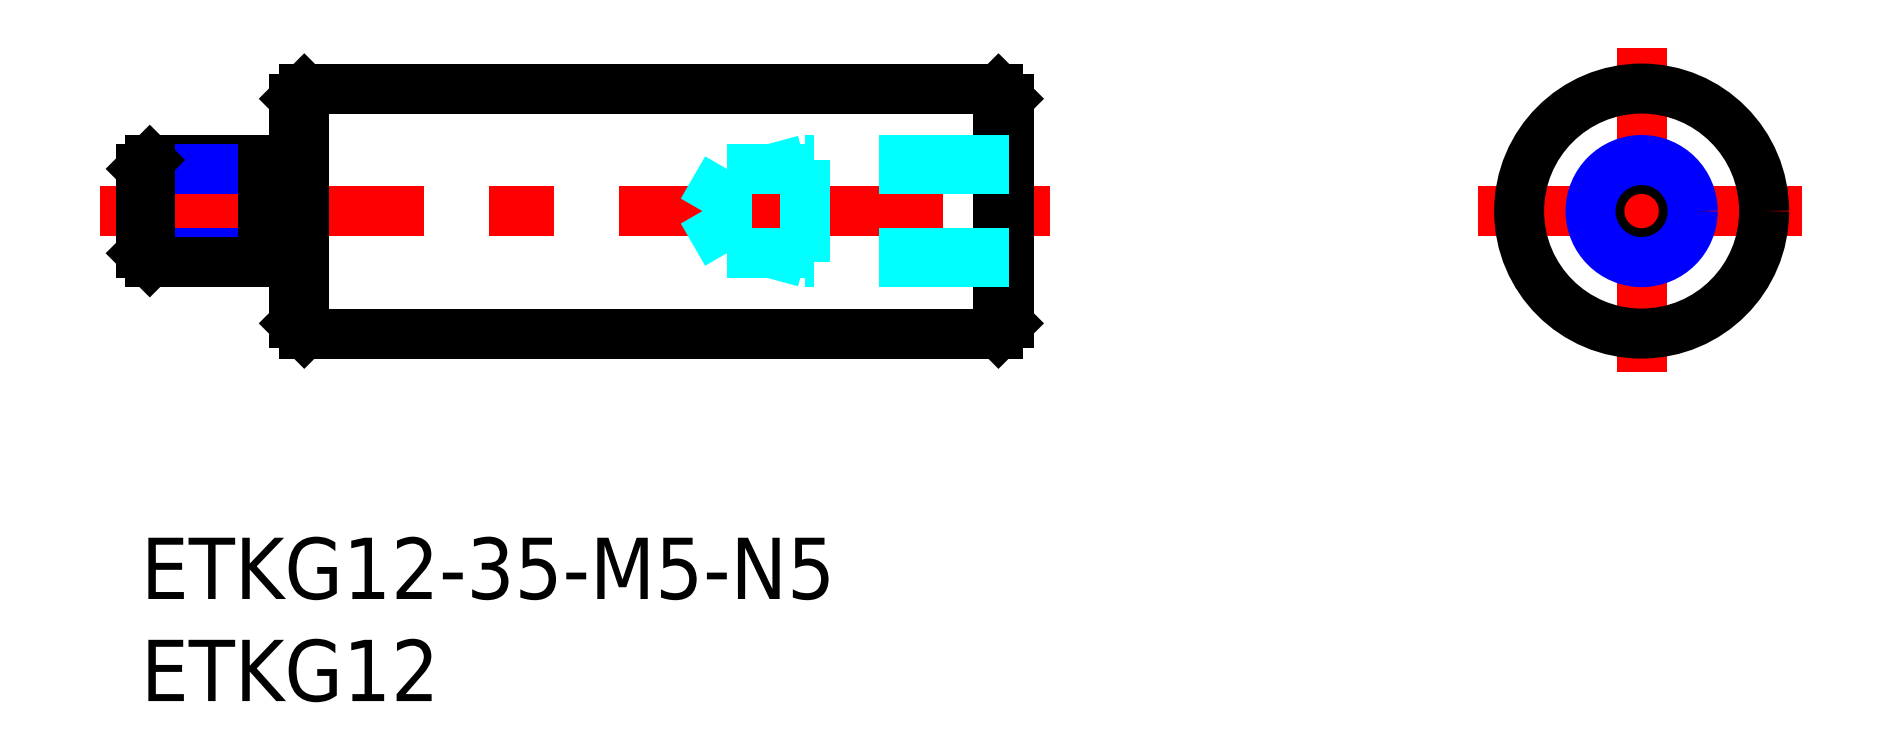
<metadata>
{"format":"dxf","ext":"dxf","renderer":"ezdxf+matplotlib","layout":"modelspace","background":"white","min_lineweight":24,"dpi":150}
</metadata>
<code>
0
SECTION
2
ENTITIES
0
INSERT
8
MSM_CONTINUOUS
2
*U4
10
0
20
0
30
0
0
INSERT
8
MSM_CONTINUOUS
2
*U5
10
0
20
0
30
0
0
LINE
8
MSM_CENTER
10
-2
20
16
30
0
11
44.5
21
16
31
0
0
LINE
8
MSM_CONTINUOUS
10
8
20
10
30
0
11
42
21
10
31
0
0
LINE
8
MSM_CONTINUOUS
10
8
20
22
30
0
11
42
21
22
31
0
0
LINE
8
MSM_CONTINUOUS
10
8
20
22
30
0
11
8
21
10
31
0
0
LINE
8
MSM_CONTINUOUS
10
7.5
20
21.5
30
0
11
7.5
21
10.5
31
0
0
LINE
8
MSM_CONTINUOUS
10
8
20
10
30
0
11
7.5
21
10.5
31
0
0
LINE
8
MSM_CONTINUOUS
10
8
20
22
30
0
11
7.5
21
21.5
31
0
0
LINE
8
MSM_CENTER
10
73.5
20
24
30
0
11
73.5
21
8
31
0
0
LINE
8
MSM_CONTINUOUS
10
42
20
22
30
0
11
42
21
10
31
0
0
LINE
8
MSM_CONTINUOUS
10
42.5
20
21.5
30
0
11
42.5
21
10.5
31
0
0
LINE
8
MSM_CONTINUOUS
10
42
20
10
30
0
11
42.5
21
10.5
31
0
0
LINE
8
MSM_CONTINUOUS
10
42
20
22
30
0
11
42.5
21
21.5
31
0
0
LINE
8
MSM_CENTER
10
65.5
20
16
30
0
11
81.5
21
16
31
0
0
CIRCLE
8
MSM_CONTINUOUS
10
73.5
20
16
30
0
40
6
0
CIRCLE
8
MSM_CONTINUOUS
10
73.5
20
16
30
0
40
2.067
0
CIRCLE
8
MSM_NARROW
10
73.5
20
16
30
0
40
2.5
0
LINE
8
MSM_CONTINUOUS
10
6
20
18.5
30
0
11
0.433
21
18.5
31
0
0
LINE
8
MSM_NARROW
10
6
20
18.07
30
0
11
-6.7e-15
21
18.07
31
0
0
LINE
8
MSM_NARROW
10
6
20
13.93
30
0
11
-6.7e-15
21
13.93
31
0
0
LINE
8
MSM_CONTINUOUS
10
6
20
13.5
30
0
11
0.433
21
13.5
31
0
0
LINE
8
MSM_CONTINUOUS
10
-6.7e-15
20
13.93
30
0
11
-6.7e-15
21
18.07
31
0
0
LINE
8
MSM_CONTINUOUS
10
-6.7e-15
20
18.07
30
0
11
0.433
21
18.5
31
0
0
LINE
8
MSM_CONTINUOUS
10
0.433
20
18.5
30
0
11
0.433
21
13.5
31
0
0
LINE
8
MSM_CONTINUOUS
10
0.433
20
13.5
30
0
11
-6.7e-15
21
13.93
31
0
0
LINE
8
MSM_CONTINUOUS
10
7.5
20
18.05
30
0
11
6
21
18.05
31
0
0
LINE
8
MSM_CONTINUOUS
10
7.5
20
13.95
30
0
11
6
21
13.95
31
0
0
LINE
8
MSM_CONTINUOUS
10
6
20
13.5
30
0
11
6
21
18.5
31
0
0
LINE
8
MSM_DASHED
10
42.5
20
18.5
30
0
11
32.5
21
18.5
31
0
0
LINE
8
MSM_DASHED
10
42.5
20
18.07
30
0
11
28.69
21
18.07
31
0
0
LINE
8
MSM_DASHED
10
42.5
20
13.93
30
0
11
28.69
21
13.93
31
0
0
LINE
8
MSM_DASHED
10
42.5
20
13.5
30
0
11
32.5
21
13.5
31
0
0
LINE
8
MSM_DASHED
10
28.69
20
13.93
30
0
11
28.69
21
18.07
31
0
0
LINE
8
MSM_DASHED
10
28.69
20
18.07
30
0
11
27.5
21
16
31
0
0
LINE
8
MSM_DASHED
10
28.69
20
13.93
30
0
11
27.5
21
16
31
0
0
LINE
8
MSM_DASHED
10
32.5
20
13.5
30
0
11
30.9
21
13.93
31
0
0
LINE
8
MSM_DASHED
10
32.5
20
18.5
30
0
11
30.9
21
18.07
31
0
0
LINE
8
MSM_DASHED
10
32.5
20
18.5
30
0
11
32.5
21
13.5
31
0
0
ENDSEC
0
EOF

</code>
